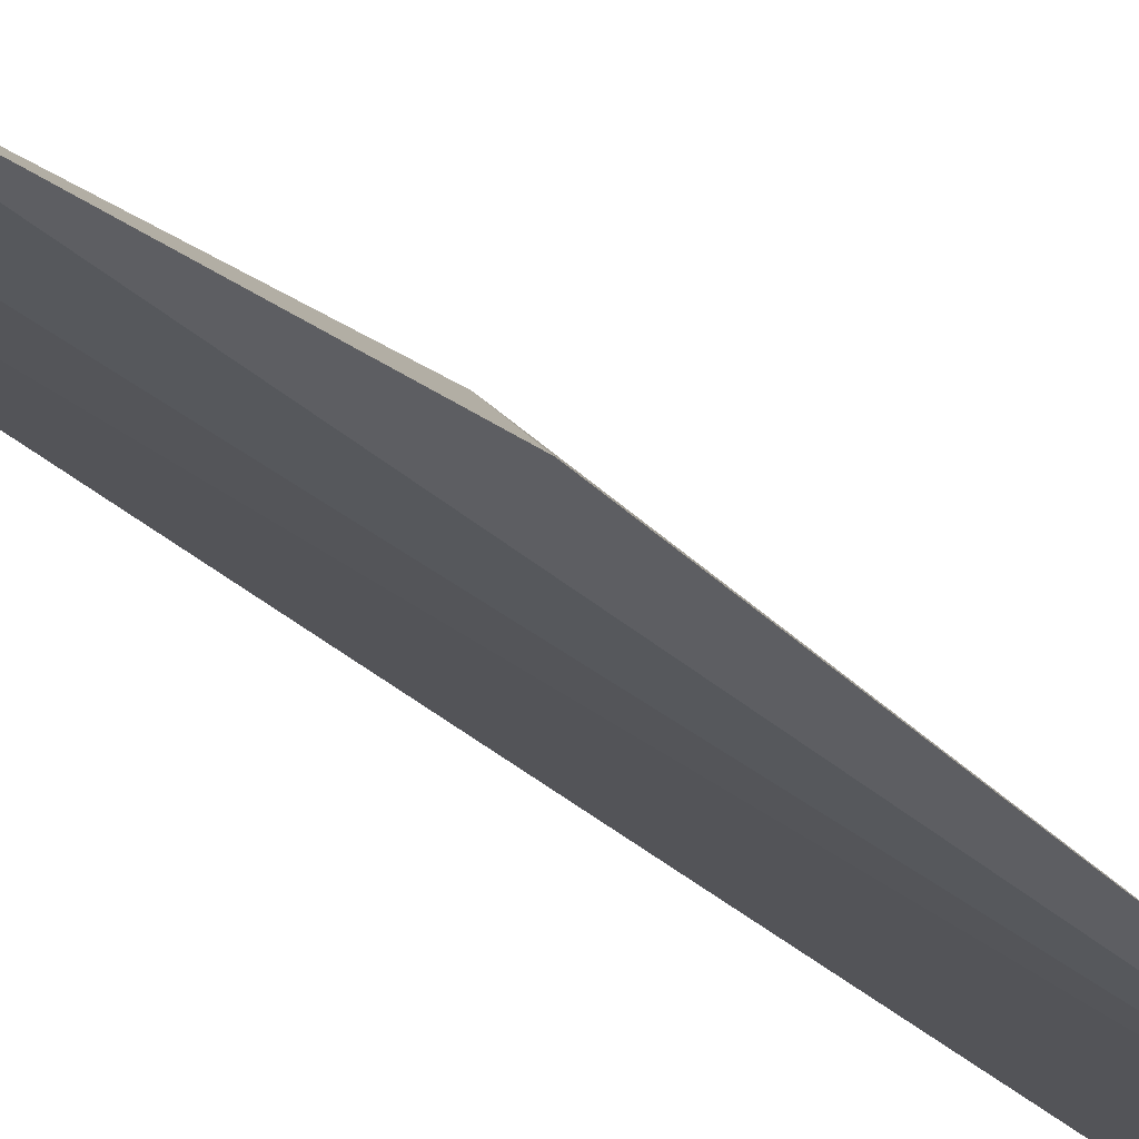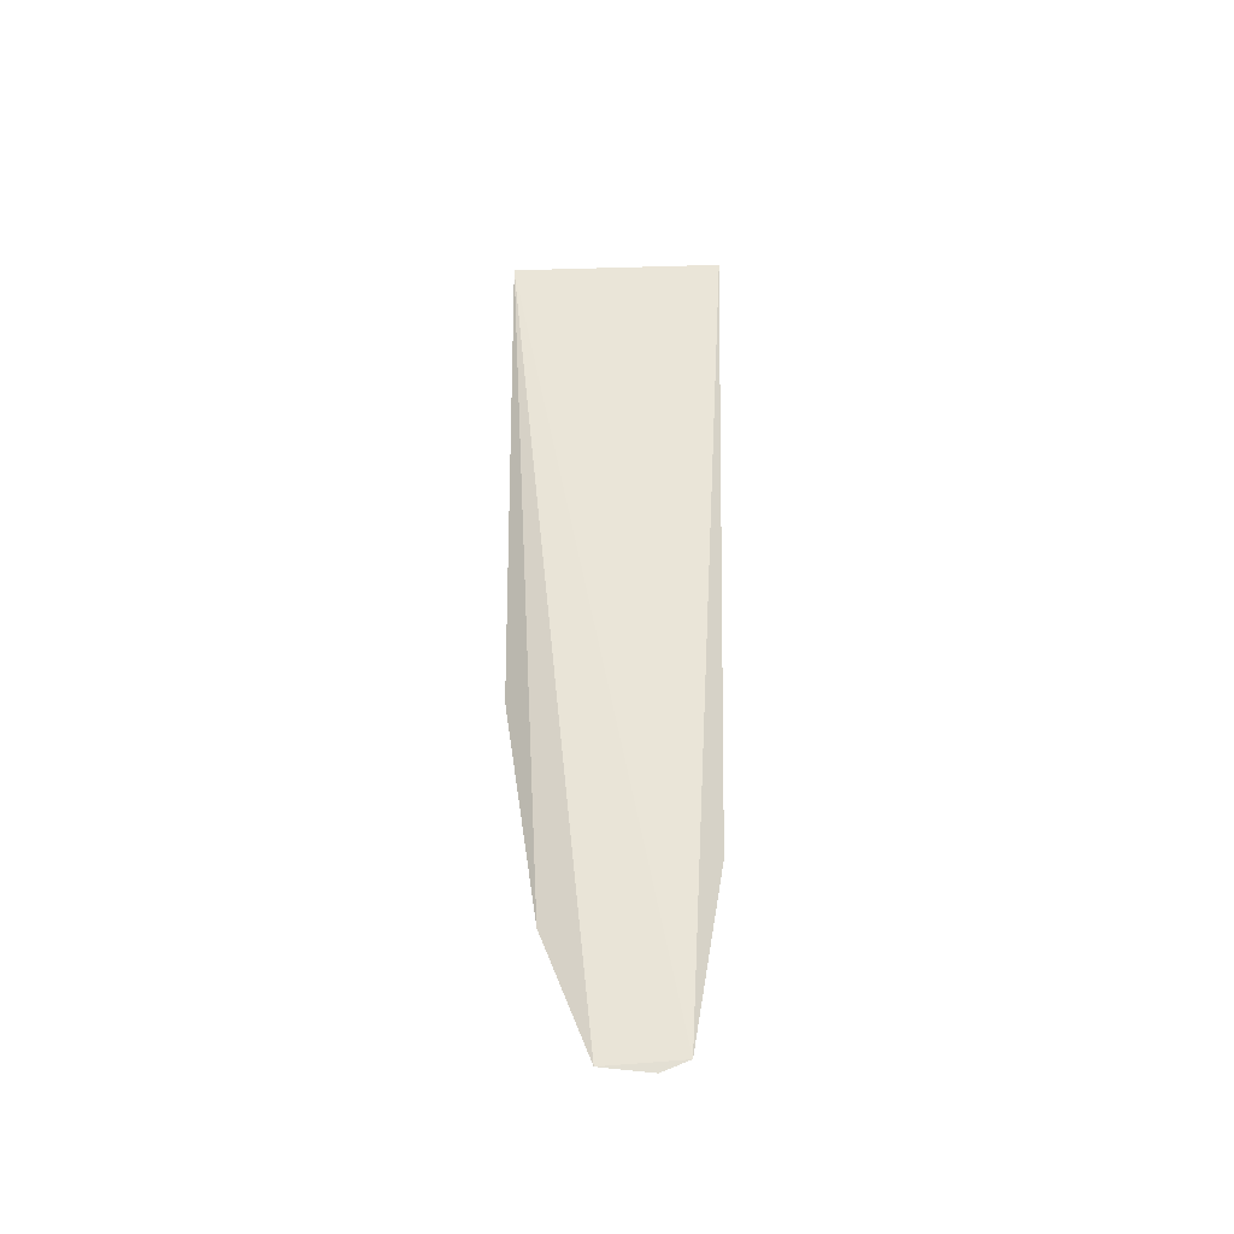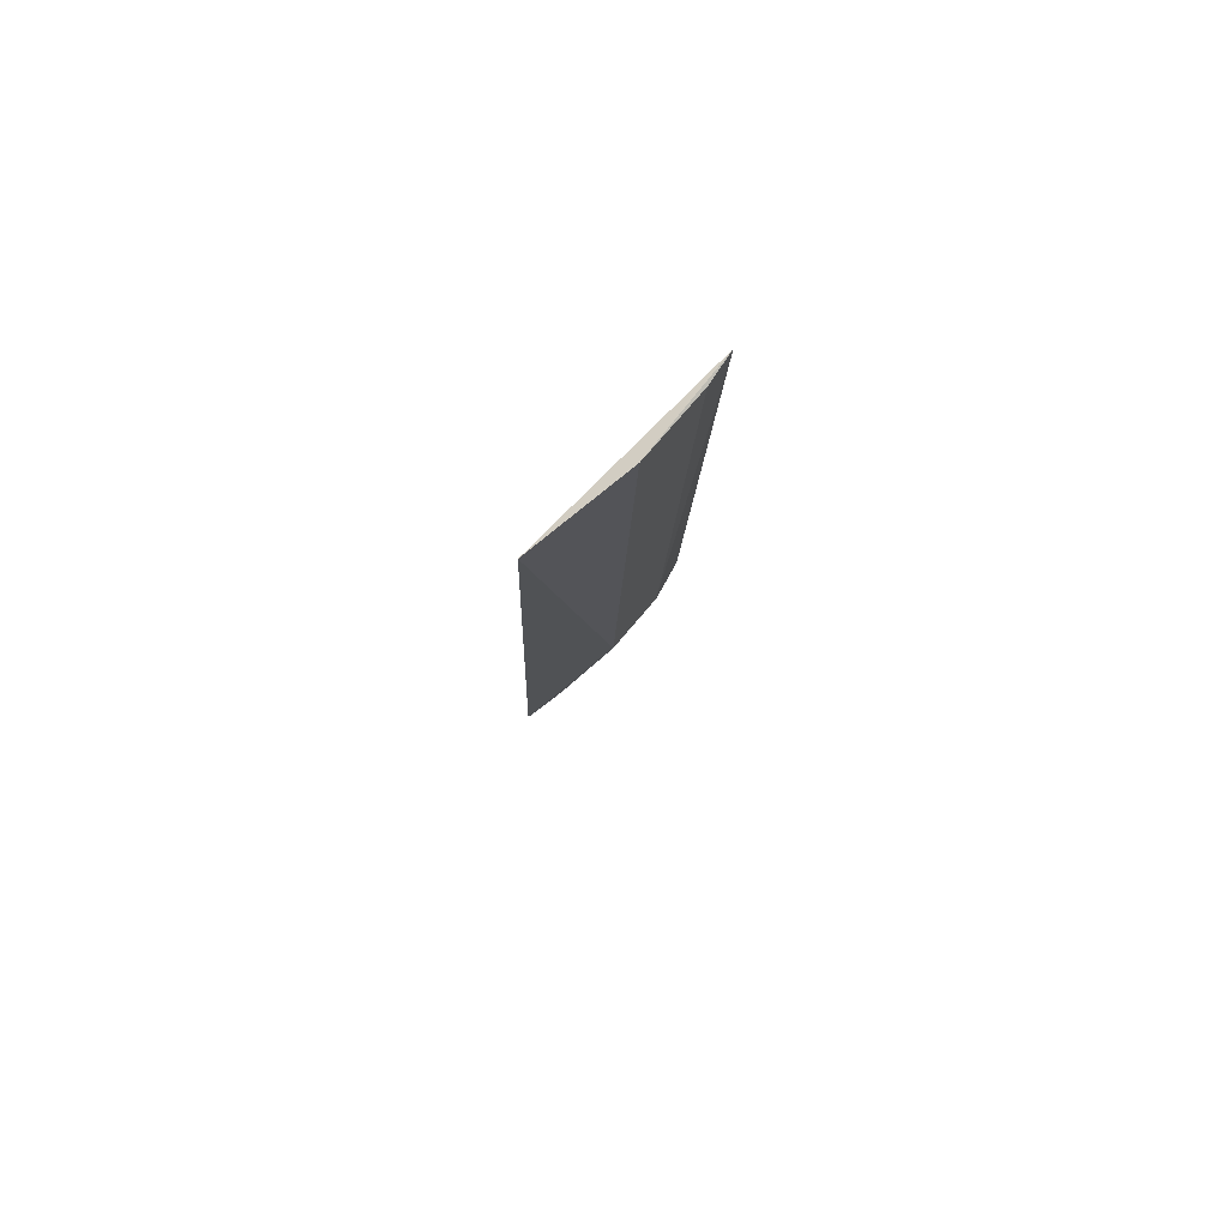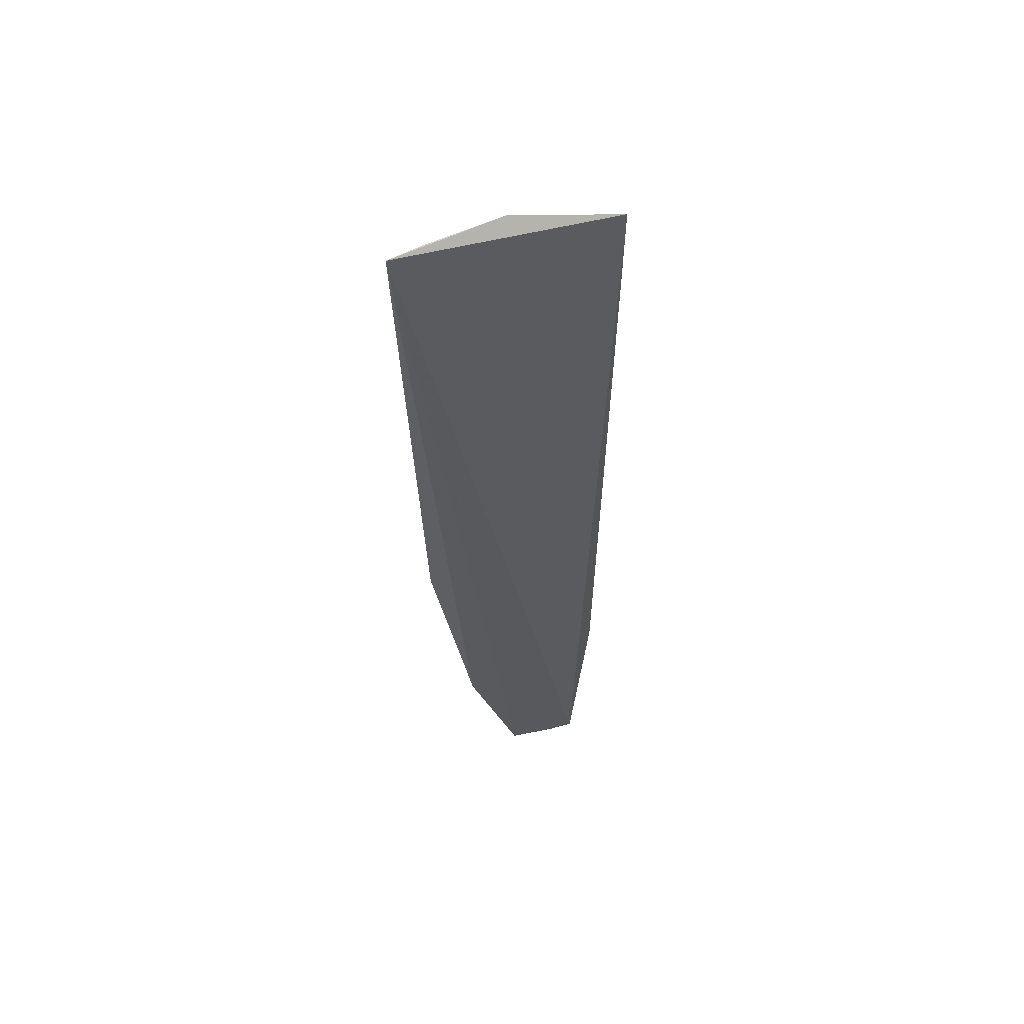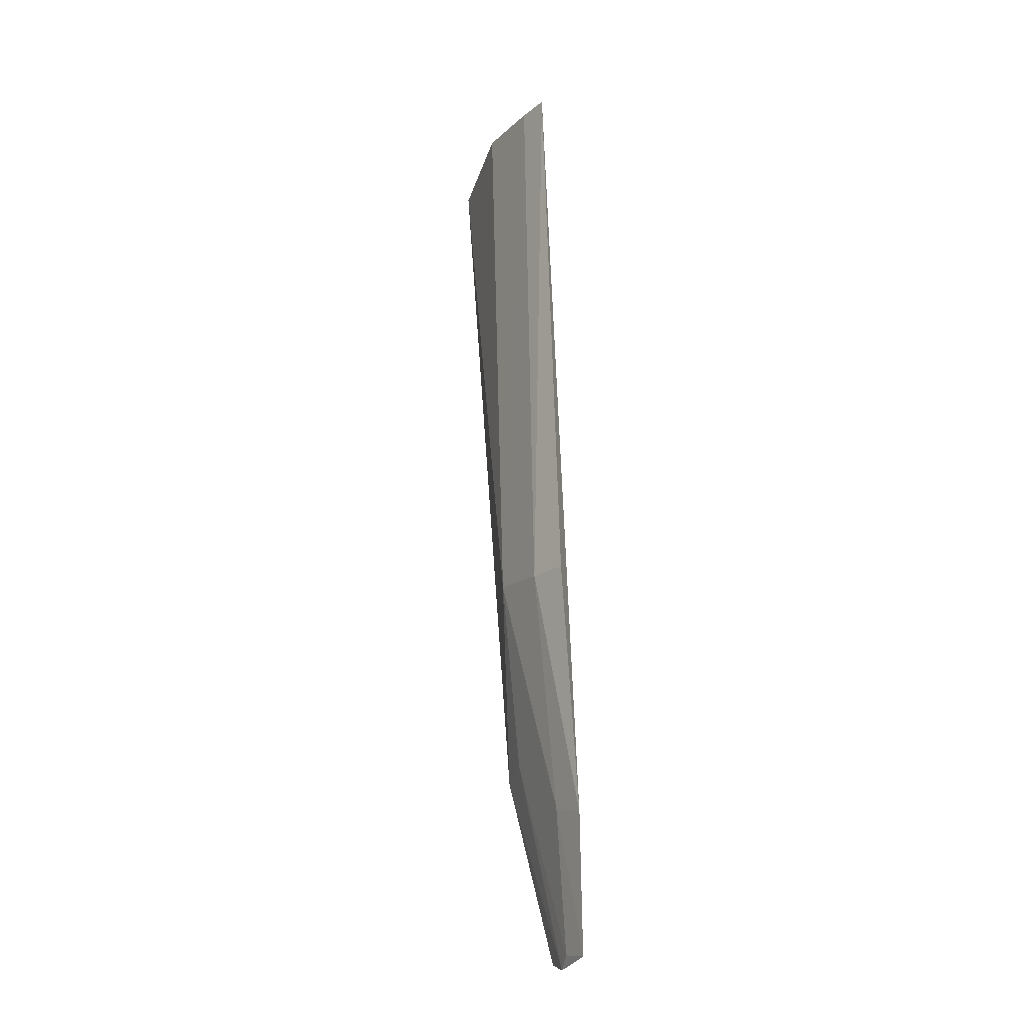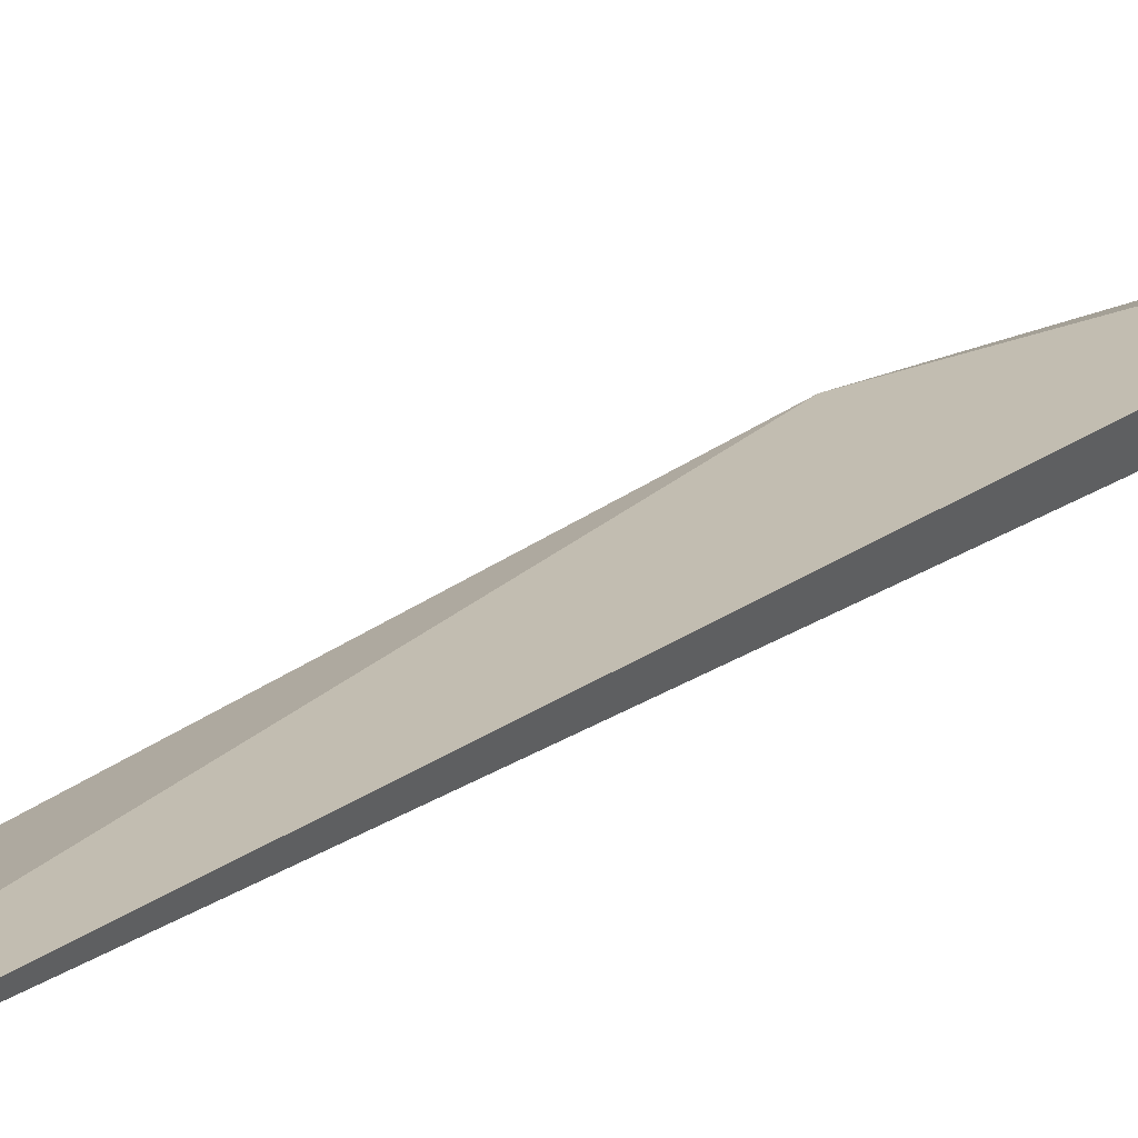
<metadata>
{"format":"obj","ext":"obj","renderer":"f3d","projection":"perspective","resolution":1024,"background":"white","views":[{"elev":-39.3,"azim":-142.9,"up":"+Y"},{"elev":-37.5,"azim":39.9,"up":"+Z"},{"elev":75.3,"azim":171.7,"up":"+Z"},{"elev":61.1,"azim":23.4,"up":"+Z"},{"elev":-24.3,"azim":-77.1,"up":"+Z"},{"elev":32.9,"azim":42.7,"up":"+Y"}]}
</metadata>
<code>
v 0.01148 0.06423 0.2167
v 0.005371 0.05957 0.2168
v 0.01121 0.06032 0.1827
v 0.00879 0.06197 0.1968
v 0.01201 0.0608 0.183
v 0.008182 0.06235 0.2172
v 0.006162 0.05916 0.1964
v 0.009851 0.05926 0.1829
v 0.01205 0.06246 0.1899
v 0.006179 0.0605 0.2169
v 0.007941 0.05896 0.1876
v 0.01072 0.06178 0.1903
v 0.007055 0.06036 0.1965
v 0.008876 0.05999 0.1881
v 0.01062 0.06003 0.1831
f 5 1 2
f 6 2 1
f 6 1 4
f 8 5 2
f 8 3 5
f 9 4 1
f 9 1 5
f 9 5 3
f 10 6 4
f 10 2 6
f 11 8 2
f 11 2 7
f 12 9 3
f 12 4 9
f 13 7 2
f 13 2 10
f 13 10 4
f 13 11 7
f 14 8 11
f 14 4 12
f 14 13 4
f 14 11 13
f 15 3 8
f 15 8 14
f 15 14 12
f 15 12 3

</code>
